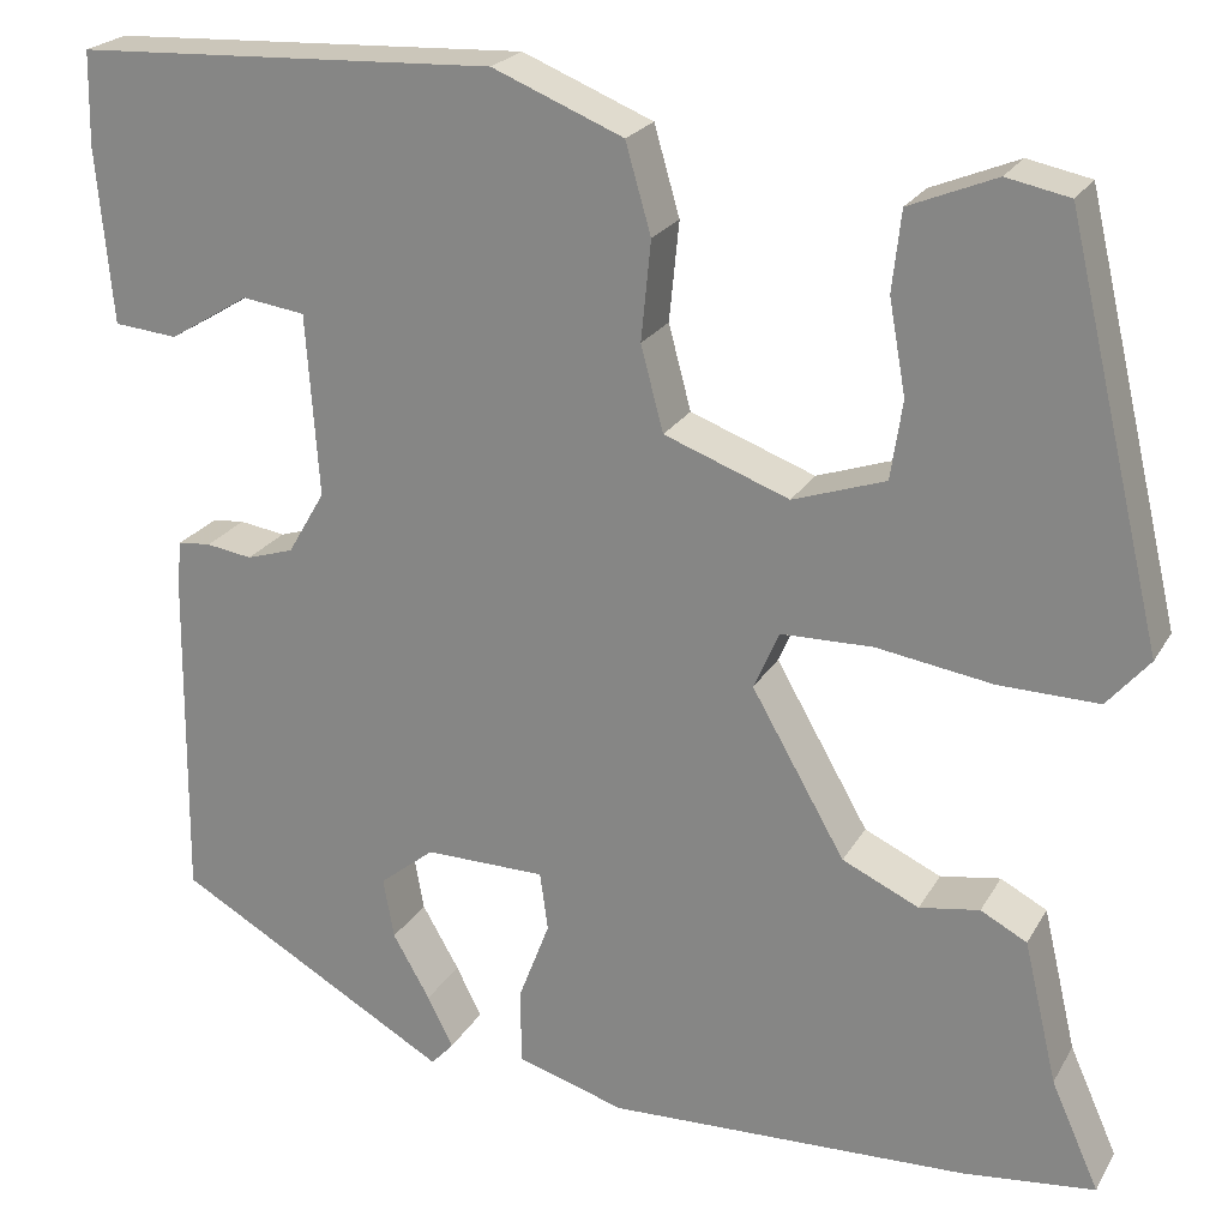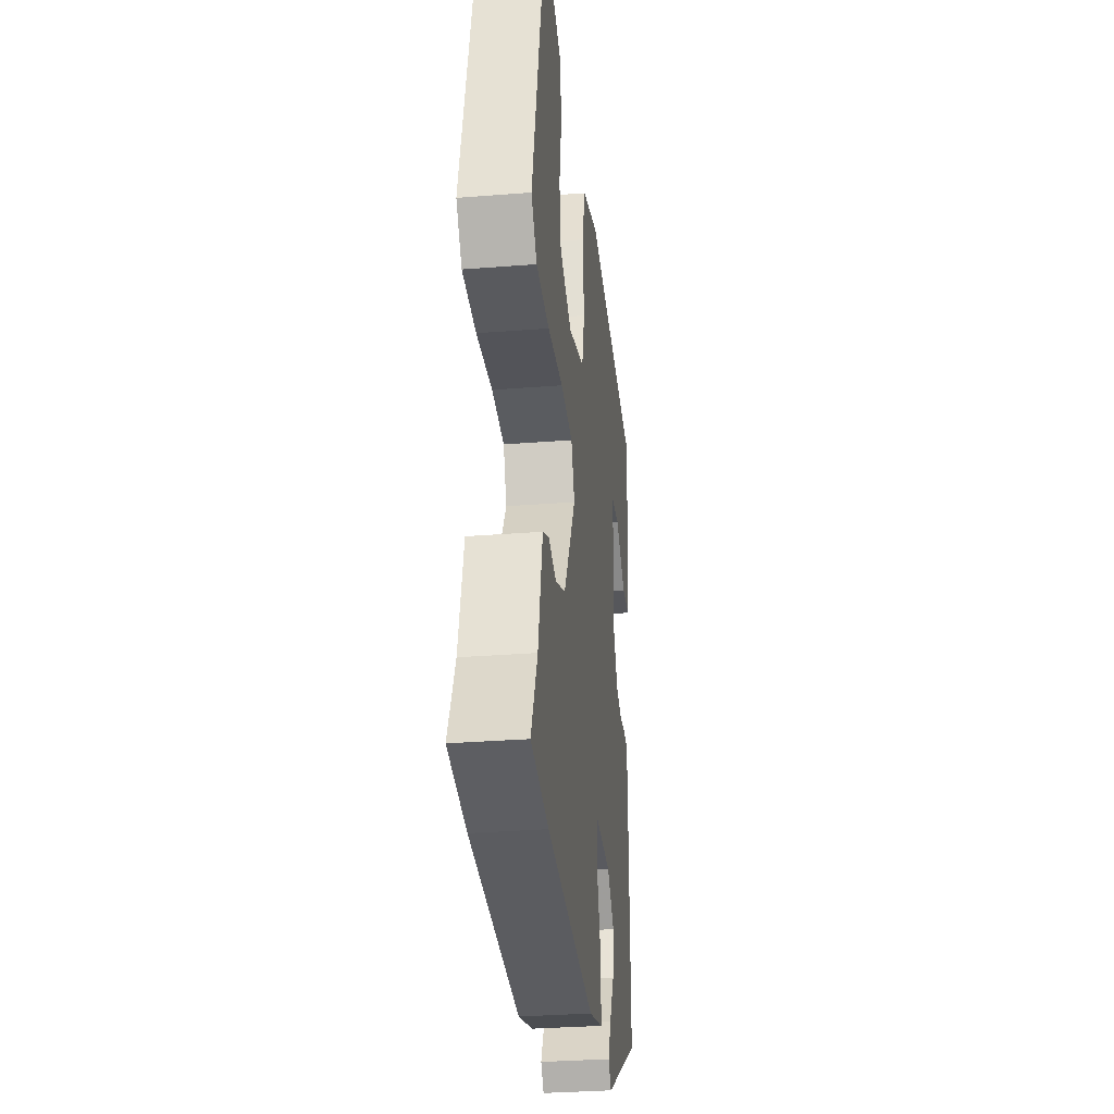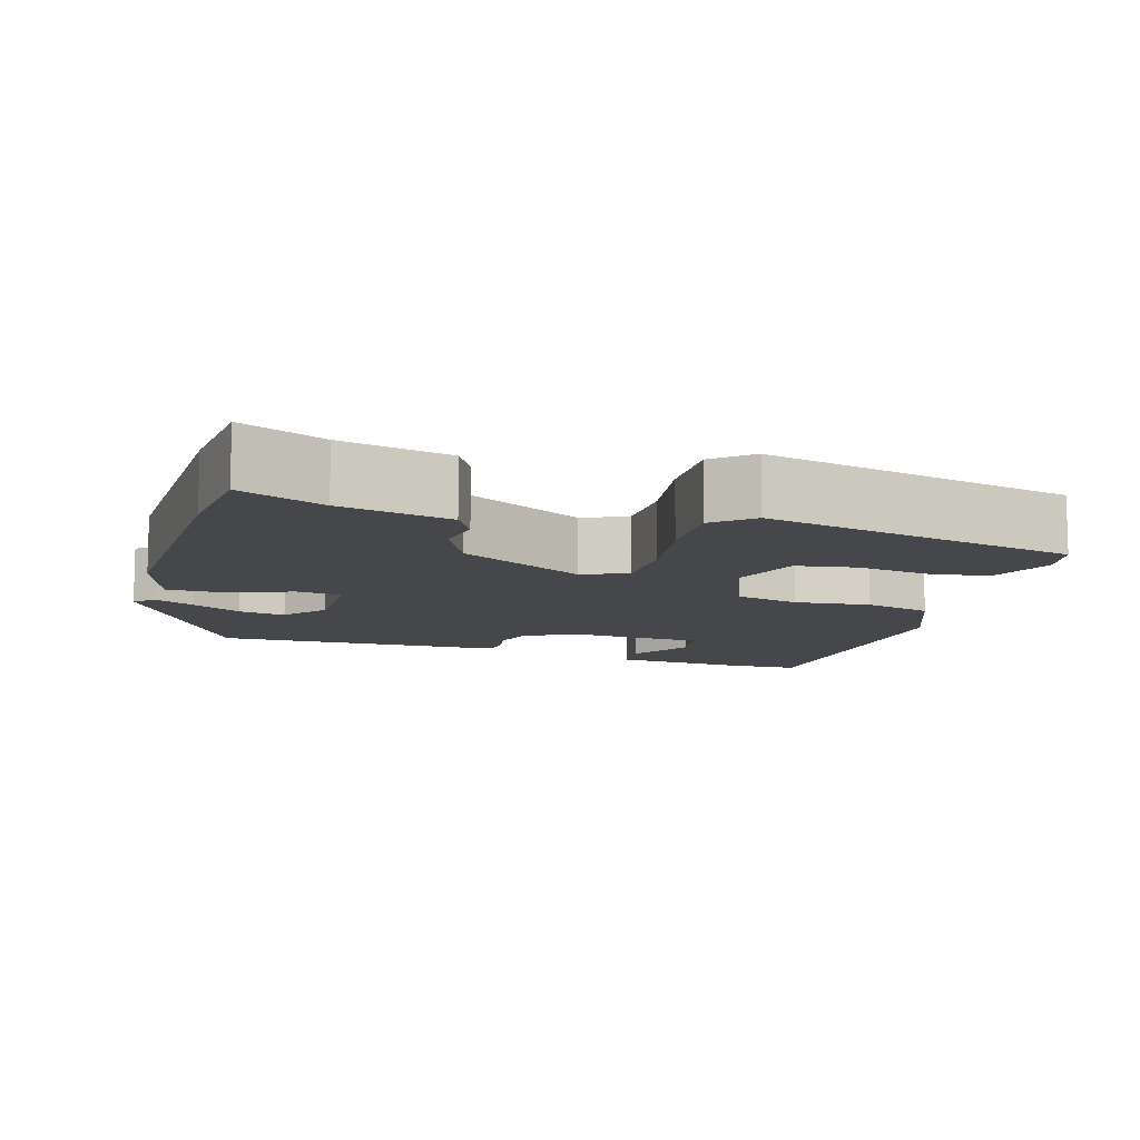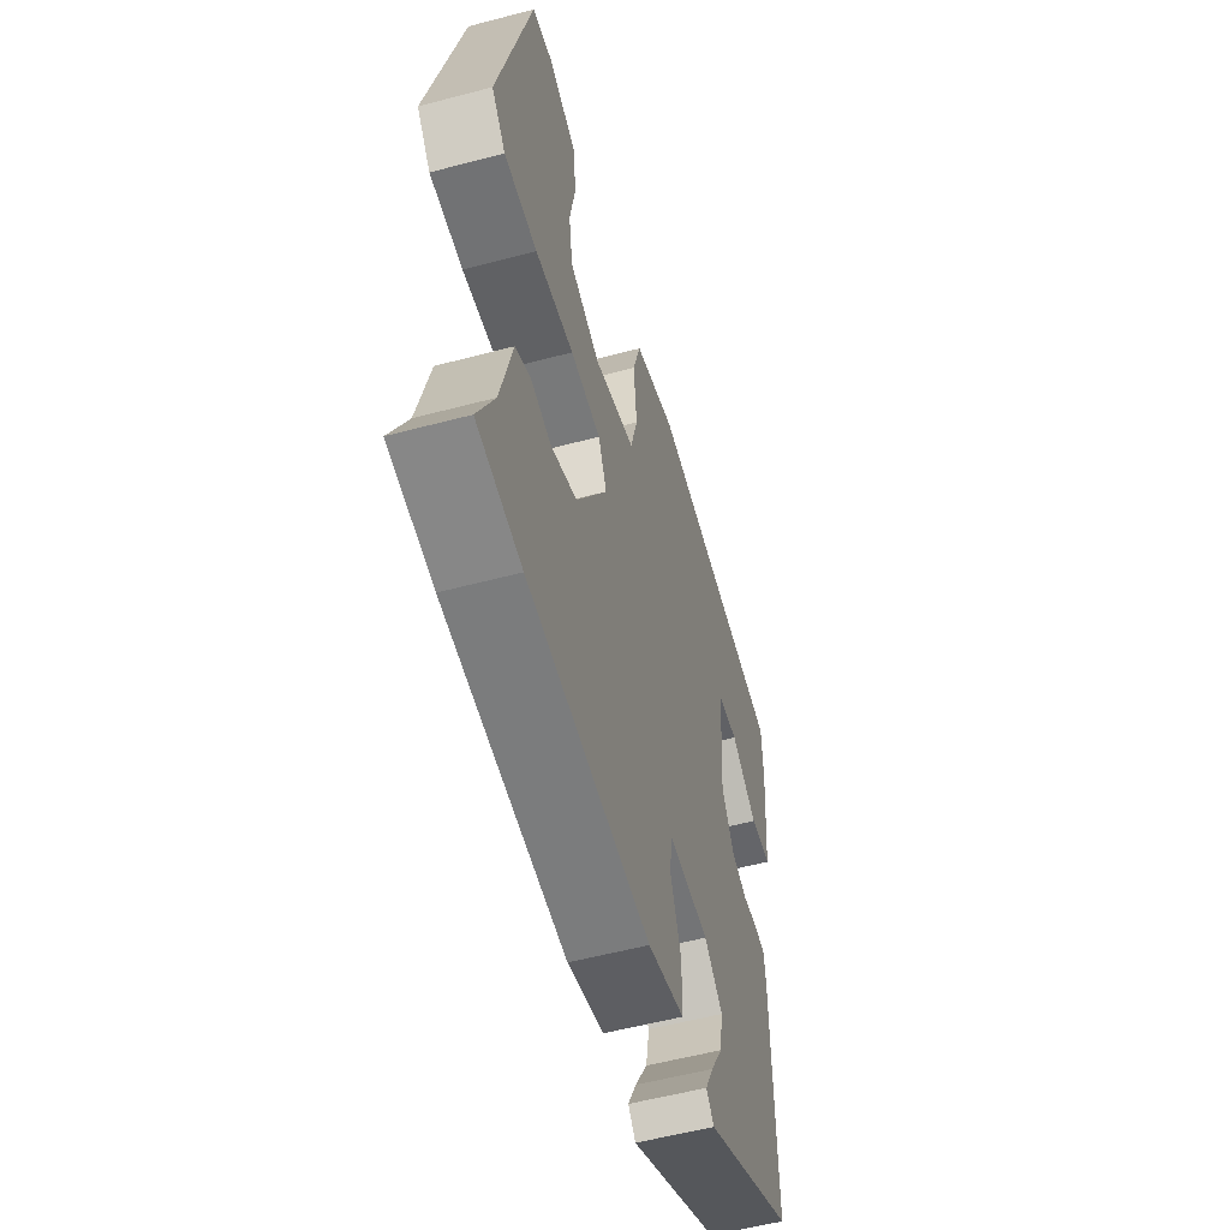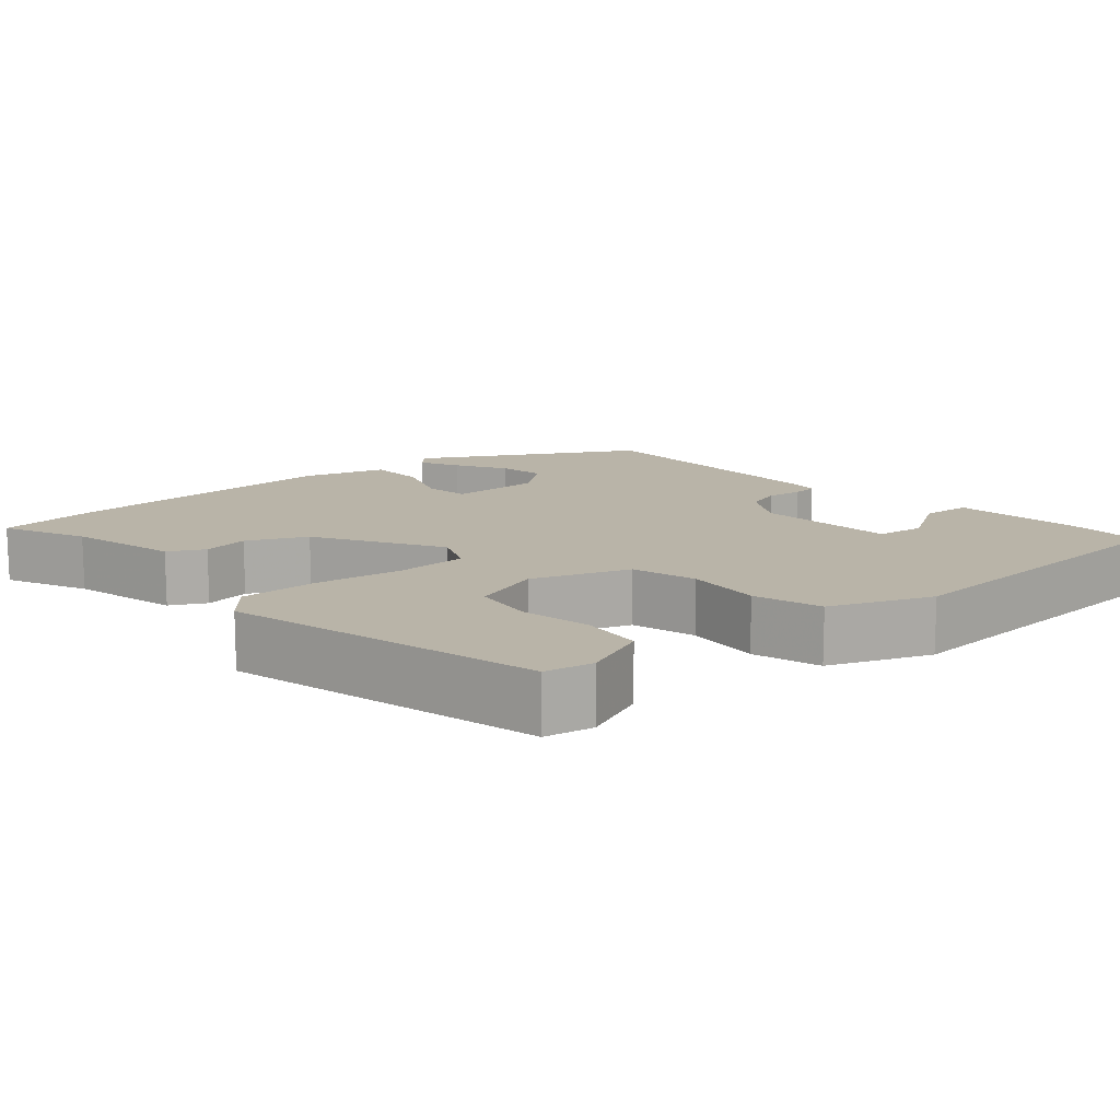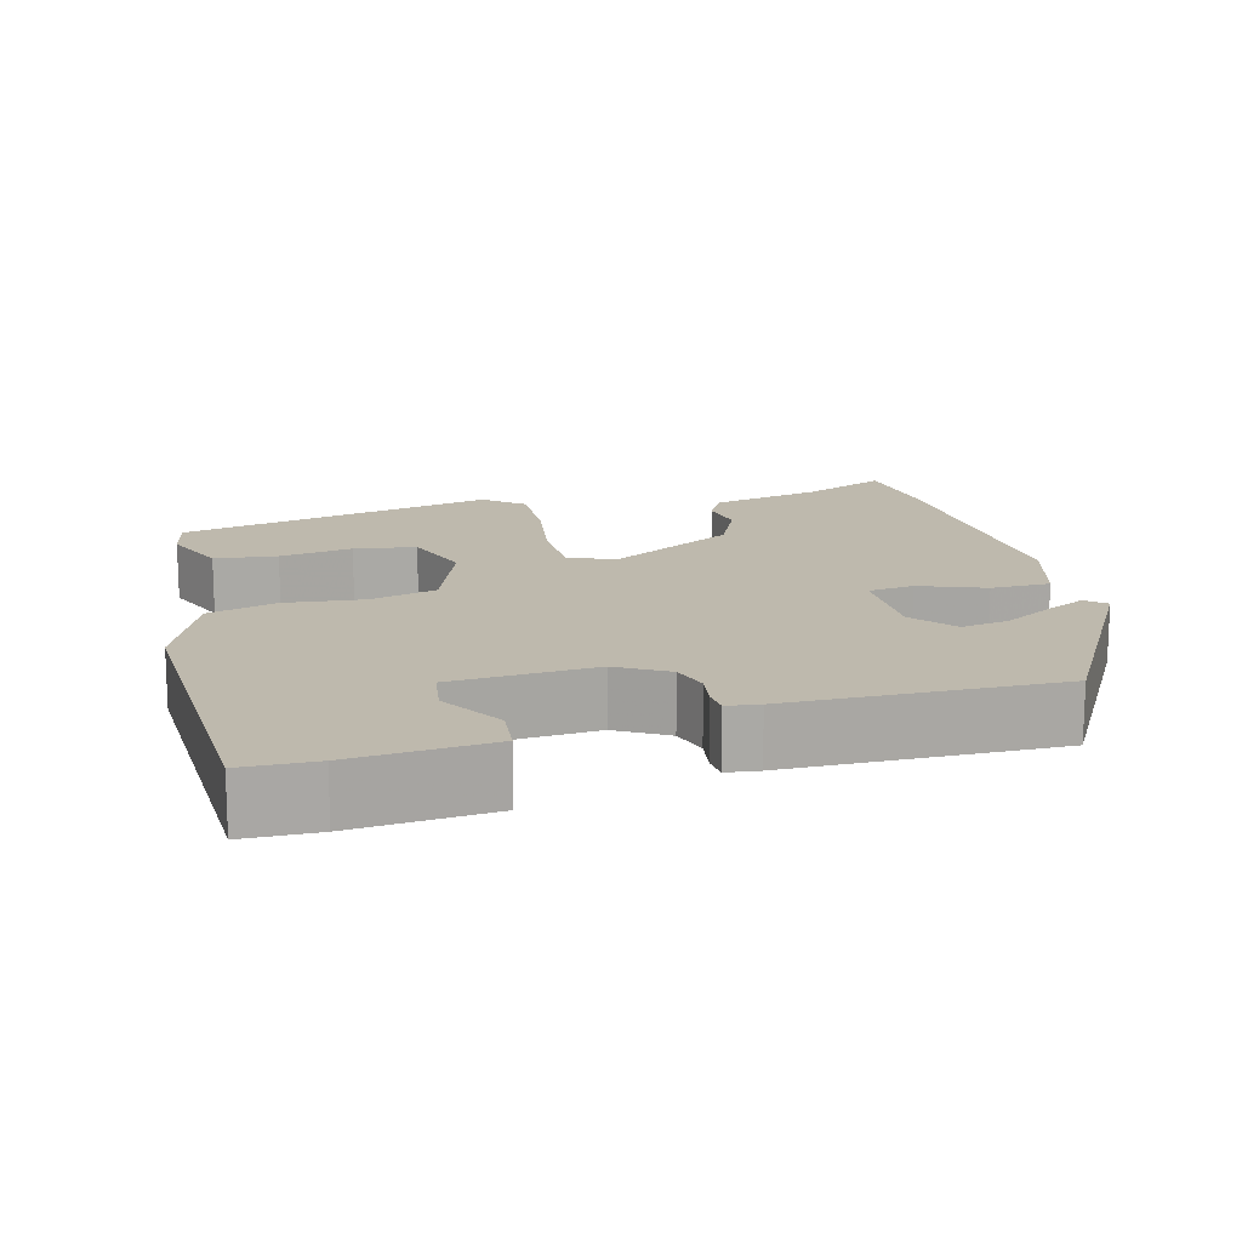
<metadata>
{"format":"obj","ext":"obj","renderer":"f3d","projection":"perspective","resolution":1024,"background":"white","views":[{"elev":22.7,"azim":-157.2,"up":"+Z"},{"elev":-32.4,"azim":-83.8,"up":"+Z"},{"elev":-10.3,"azim":-106.3,"up":"+Y"},{"elev":-56.6,"azim":-74.6,"up":"+Z"},{"elev":13.3,"azim":-41.5,"up":"+Y"},{"elev":15.1,"azim":75.4,"up":"+Y"}]}
</metadata>
<code>
v -0.438 0.07 0.48
v -0.374 0.07 0.493
v -0.286 0.07 0.457
v -0.277 0.07 0.376
v -0.294 0.07 0.281
v -0.282 0.07 0.201
v -0.188 0.07 0.169
v -0.061 0.07 0.216
v -0.038 0.07 0.302
v -0.048 0.07 0.403
v -0.022 0.07 0.493
v 0.111 0.07 0.547
v 0.541 0.07 0.527
v 0.543 0.07 0.432
v 0.527 0.07 0.253
v 0.462 0.07 0.247
v 0.38 0.07 0.297
v 0.316 0.07 0.288
v 0.303 0.07 0.103
v 0.341 0.07 0.038
v 0.389 0.07 0.023
v 0.436 0.07 0.03
v 0.469 0.07 0.027
v 0.474 0.07 -0.015
v 0.478 0.07 -0.362
v 0.197 0.07 -0.522
v 0.174 0.07 -0.497
v 0.2 0.07 -0.445
v 0.238 0.07 -0.379
v 0.249 0.07 -0.317
v 0.193 0.07 -0.272
v 0.07 0.07 -0.273
v 0.062 0.07 -0.333
v 0.094 0.07 -0.417
v 0.093 0.07 -0.494
v -0.017 0.07 -0.527
v -0.385 0.07 -0.513
v -0.519 0.07 -0.498
v -0.47 0.07 -0.388
v -0.436 0.07 -0.243
v -0.389 0.07 -0.218
v -0.328 0.07 -0.228
v -0.25 0.07 -0.192
v -0.155 0.07 -0.026
v -0.181 0.07 0.033
v -0.274 0.07 0.035
v -0.392 0.07 0.017
v -0.493 0.07 0.015
v -0.536 0.07 0.065
v -0.438 0 0.48
v -0.374 0 0.493
v -0.286 0 0.457
v -0.277 0 0.376
v -0.294 0 0.281
v -0.282 0 0.201
v -0.188 0 0.169
v -0.061 0 0.216
v -0.038 0 0.302
v -0.048 0 0.403
v -0.022 0 0.493
v 0.111 0 0.547
v 0.541 0 0.527
v 0.543 0 0.432
v 0.527 0 0.253
v 0.462 0 0.247
v 0.38 0 0.297
v 0.316 0 0.288
v 0.303 0 0.103
v 0.341 0 0.038
v 0.389 0 0.023
v 0.436 0 0.03
v 0.469 0 0.027
v 0.474 0 -0.015
v 0.478 0 -0.362
v 0.197 0 -0.522
v 0.174 0 -0.497
v 0.2 0 -0.445
v 0.238 0 -0.379
v 0.249 0 -0.317
v 0.193 0 -0.272
v 0.07 0 -0.273
v 0.062 0 -0.333
v 0.094 0 -0.417
v 0.093 0 -0.494
v -0.017 0 -0.527
v -0.385 0 -0.513
v -0.519 0 -0.498
v -0.47 0 -0.388
v -0.436 0 -0.243
v -0.389 0 -0.218
v -0.328 0 -0.228
v -0.25 0 -0.192
v -0.155 0 -0.026
v -0.181 0 0.033
v -0.274 0 0.035
v -0.392 0 0.017
v -0.493 0 0.015
v -0.536 0 0.065
f 46 47 48 49
f 45 46 49
f 39 40 41 42
f 39 42 43
f 38 39 43
f 37 38 43
f 36 37 43 44
f 33 34 35 36
f 32 33 36 44
f 26 27 28 29
f 24 25 26 29
f 24 29 30
f 21 22 23 24
f 20 21 24 30
f 19 20 30 31
f 14 15 16 17
f 14 17 18
f 13 14 18
f 12 13 18
f 9 10 11 12
f 8 9 12 18
f 7 8 18 19
f 2 3 4 5
f 2 5 6
f 1 2 6
f 49 1 6
f 45 49 6 7
f 31 32 44 45
f 7 19 31 45
f 98 97 96 95
f 98 95 94
f 91 90 89 88
f 92 91 88
f 92 88 87
f 92 87 86
f 93 92 86 85
f 85 84 83 82
f 93 85 82 81
f 78 77 76 75
f 78 75 74 73
f 79 78 73
f 73 72 71 70
f 79 73 70 69
f 80 79 69 68
f 66 65 64 63
f 67 66 63
f 67 63 62
f 67 62 61
f 61 60 59 58
f 67 61 58 57
f 68 67 57 56
f 54 53 52 51
f 55 54 51
f 55 51 50
f 55 50 98
f 56 55 98 94
f 94 93 81 80
f 94 80 68 56
f 1 50 51 2
f 2 51 52 3
f 3 52 53 4
f 4 53 54 5
f 5 54 55 6
f 6 55 56 7
f 7 56 57 8
f 8 57 58 9
f 9 58 59 10
f 10 59 60 11
f 11 60 61 12
f 12 61 62 13
f 13 62 63 14
f 14 63 64 15
f 15 64 65 16
f 16 65 66 17
f 17 66 67 18
f 18 67 68 19
f 19 68 69 20
f 20 69 70 21
f 21 70 71 22
f 22 71 72 23
f 23 72 73 24
f 24 73 74 25
f 25 74 75 26
f 26 75 76 27
f 27 76 77 28
f 28 77 78 29
f 29 78 79 30
f 30 79 80 31
f 31 80 81 32
f 32 81 82 33
f 33 82 83 34
f 34 83 84 35
f 35 84 85 36
f 36 85 86 37
f 37 86 87 38
f 38 87 88 39
f 39 88 89 40
f 40 89 90 41
f 41 90 91 42
f 42 91 92 43
f 43 92 93 44
f 44 93 94 45
f 45 94 95 46
f 46 95 96 47
f 47 96 97 48
f 48 97 98 49
f 49 98 50 1

</code>
